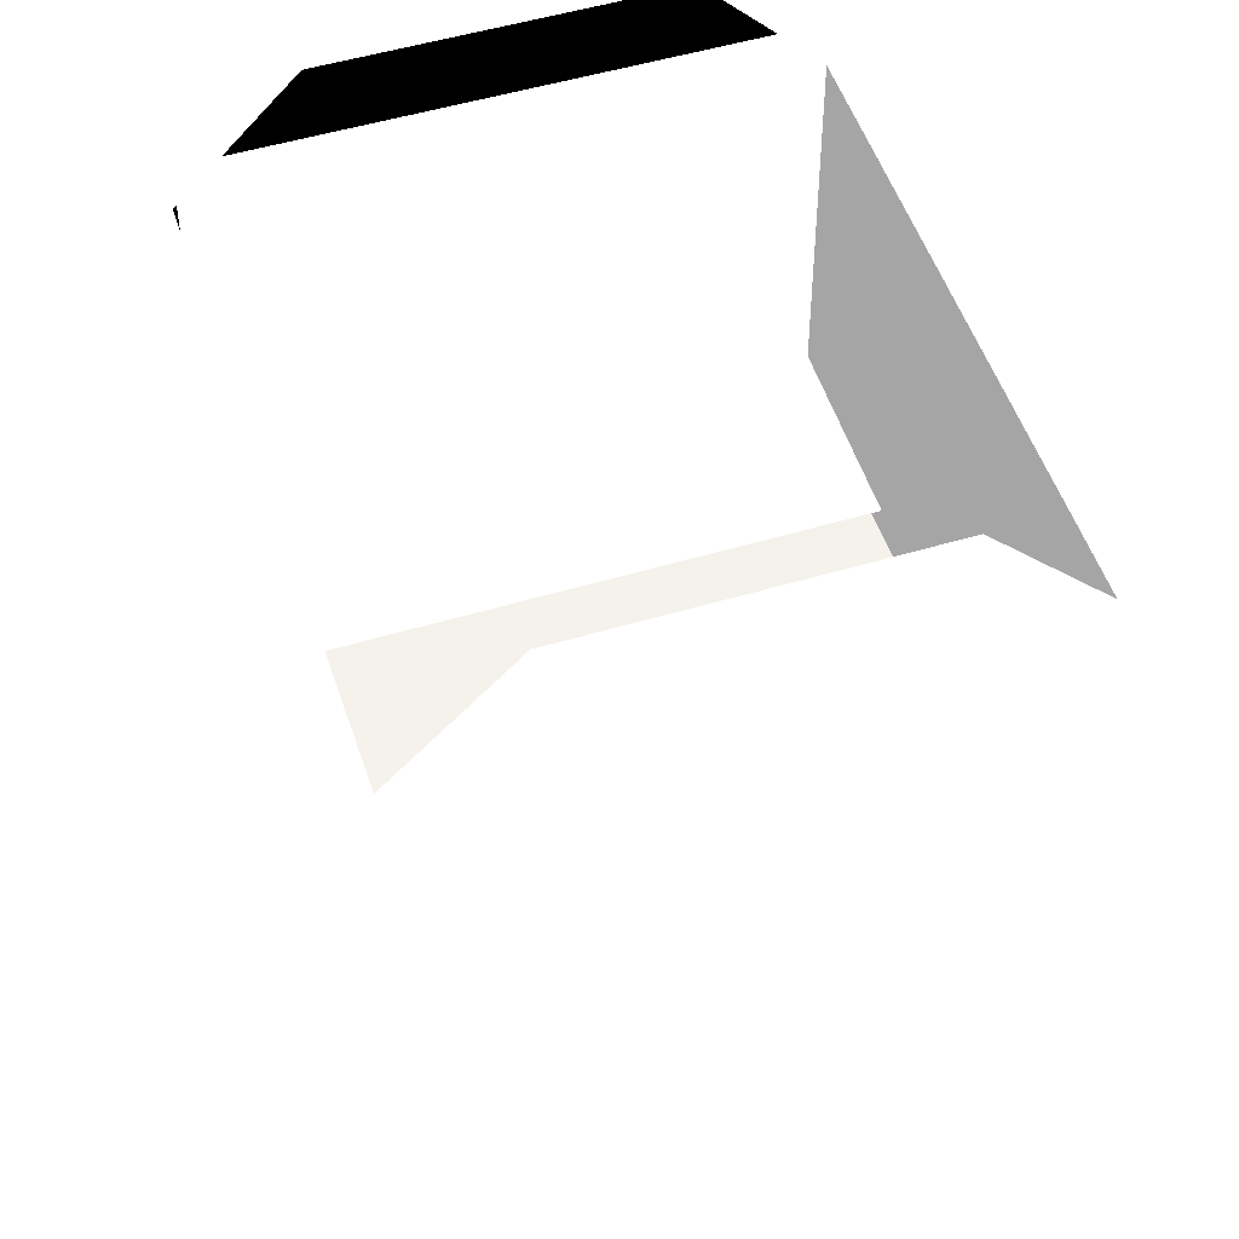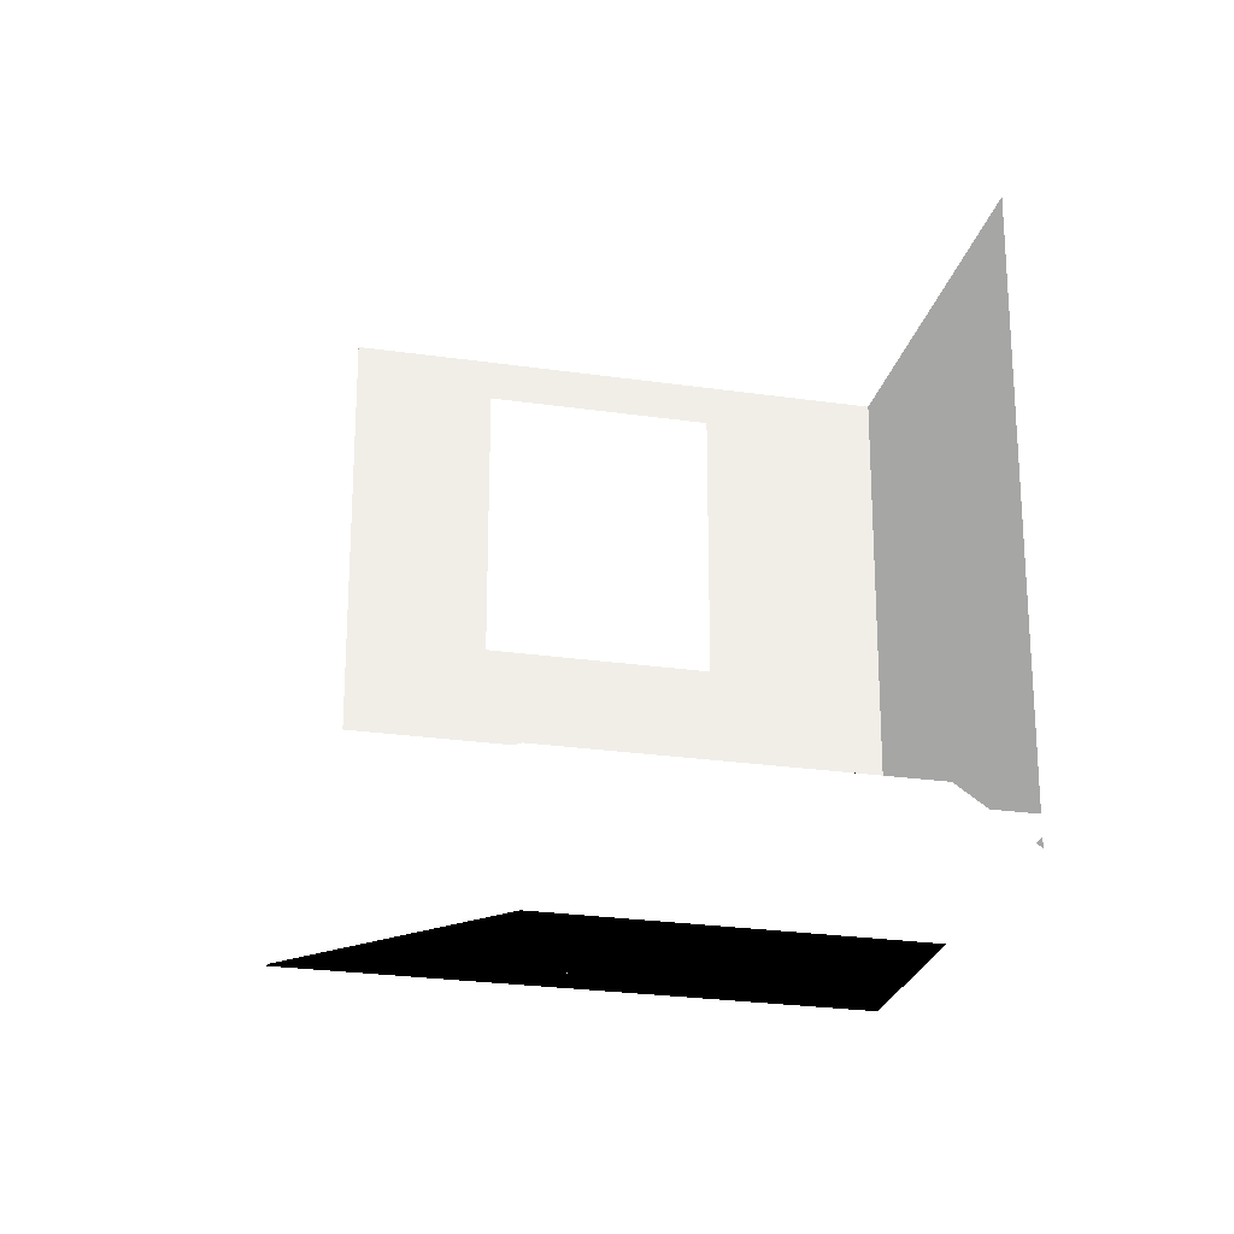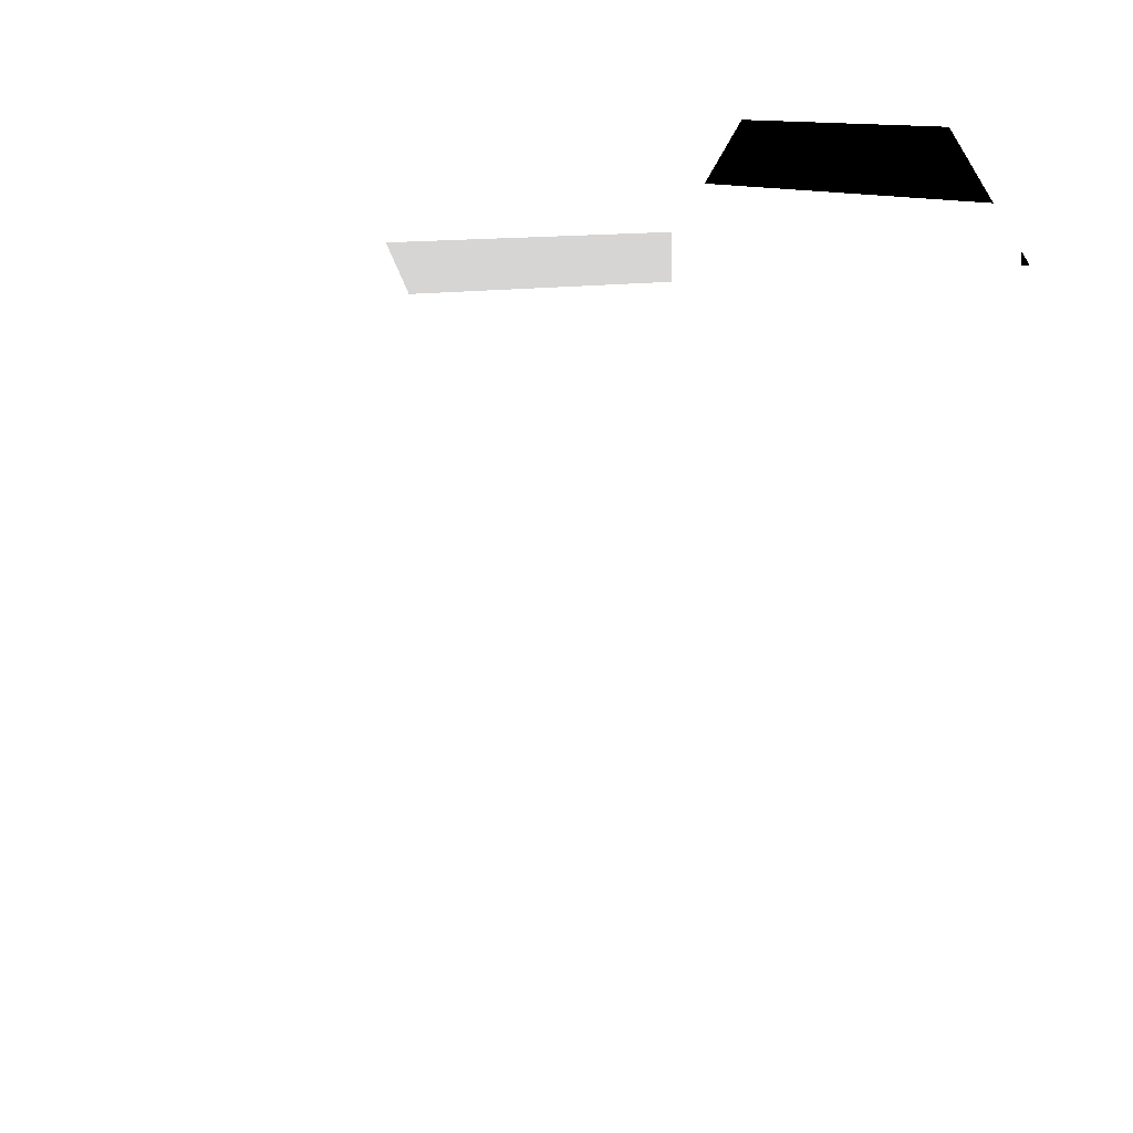
<metadata>
{"format":"obj","ext":"obj","renderer":"f3d","projection":"perspective","resolution":1024,"background":"white","views":[{"elev":51.2,"azim":161.9,"up":"+Z"},{"elev":-25.2,"azim":-13.3,"up":"+Y"},{"elev":9.8,"azim":-121.0,"up":"+Z"}]}
</metadata>
<code>
o Cylinder
v 0.9239 0 0.3827 1 1 1
v 0.9239 2 0.3827 1 1 1
v 0.3827 0 0.9239 1 1 1
v 0.3827 2 0.9239 1 1 1
v -0.3827 0 0.9239 1 1 1
v -0.3827 2 0.9239 1 1 1
v -0.9239 0 0.3827 1 1 1
v -0.9239 2 0.3827 1 1 1
v -0.9239 0 -0.3827 1 1 1
v -0.9239 2 -0.3827 1 1 1
v -0.3827 0 -0.9239 1 1 1
v -0.3827 2 -0.9239 1 1 1
v 0.3827 0 -0.9239 1 1 1
v 0.3827 2 -0.9239 1 1 1
v 0.9239 0 -0.3827 1 1 1
v 0.9239 2 -0.3827 1 1 1
v 0.9239 0.3 0.3827 1 1 1
v 0.3827 0.3 0.9239 1 1 1
v -0.3827 0.3 0.9239 1 1 1
v -0.9239 0.3 0.3827 1 1 1
v -0.9239 0.3 -0.3827 1 1 1
v -0.3827 0.3 -0.9239 1 1 1
v 0.3827 0.3 -0.9239 1 1 1
v 0.9239 0.3 -0.3827 1 1 1
v 0.9239 1.72 0.3827 1 1 1
v 0.3827 1.72 0.9239 1 1 1
v -0.3827 1.72 0.9239 1 1 1
v -0.9239 1.72 0.3827 1 1 1
v -0.9239 1.72 -0.3827 1 1 1
v -0.3827 1.72 -0.9239 1 1 1
v 0.3827 1.72 -0.9239 1 1 1
v 0.9239 1.72 -0.3827 1 1 1
v 0.6533 0 0.6533 1 1 1
v 0.6533 2 0.6533 1 1 1
v 0.6533 0.3 0.6533 1 1 1
v 0.6533 1.72 0.6533 1 1 1
v -0.6533 0 0.6533 1 1 1
v -0.6533 2 0.6533 1 1 1
v -0.6533 0.3 0.6533 1 1 1
v -0.6533 1.72 0.6533 1 1 1
v 0.6533 0.3 0.6533 0.498 0.498 0.498
v 0.6533 1.72 0.6533 0.498 0.498 0.498
v -0.6533 0.3 0.6533 0.498 0.498 0.498
v -0.6533 1.72 0.6533 0.498 0.498 0.498
v 0.6533 0.3 -0.2499 0.498 0.498 0.498
v 0.6533 1.72 -0.2499 0.498 0.498 0.498
v -0.6533 0.3 -0.2499 0.498 0.498 0.498
v -0.6533 1.72 -0.2499 0.498 0.498 0.498
v 0.3827 0.3 0.9239 0 0 0
v -0.3827 0.3 0.9239 0 0 0
v 0.6533 0.3 0.6533 0 0 0
v -0.6533 0.3 0.6533 0 0 0
v 0.6533 0.3 -0.3467 0 0 0
v -0.6533 0.3 -0.3467 0 0 0
v 0.9239 2 0.3827 1 1 1
v 0.3827 2 0.9239 1 1 1
v -0.3827 2 0.9239 1 1 1
v -0.9239 2 0.3827 1 1 1
v -0.9239 2 -0.3827 1 1 1
v -0.3827 2 -0.9239 1 1 1
v 0.3827 2 -0.9239 1 1 1
v 0.9239 2 -0.3827 1 1 1
v -0.2452 0.9734 -0.1674 1 1 1
v -0.2452 1.581 -0.1674 1 1 1
v 0.2452 1.581 -0.1674 1 1 1
v 0.2452 0.9734 -0.1674 1 1 1
v 0.6475 0.3175 0.7738 1 1 1
v -0.6475 0.3175 0.7738 1 1 1
v 0.6475 0.763 -0.1715 1 1 1
v -0.6475 0.763 -0.1715 1 1 1
v 0.6475 0.3175 -0.1555 1 1 1
v -0.6475 0.3175 -0.1555 1 1 1
f 36 34 4 26
f 26 4 6 27
f 40 38 8 28
f 28 8 10 29
f 29 10 12 30
f 30 12 14 31
f 65 64 63 66
f 31 14 16 32
f 32 16 2 25
f 15 24 17 1
f 13 23 24 15
f 11 22 23 13
f 9 21 22 11
f 7 20 21 9
f 37 39 20 7
f 3 18 19 5
f 33 35 18 3
f 24 32 25 17
f 23 31 32 24
f 22 30 31 23
f 21 29 30 22
f 20 28 29 21
f 39 40 28 20
f 17 25 36 35
f 1 17 35 33
f 25 2 34 36
f 5 19 39 37
f 27 6 38 40
f 47 45 46 48
f 41 42 46 45
f 44 43 47 48
f 52 51 53 54
f 49 51 52 50
f 56 55 62 61 60 59 58 57
f 68 67 71 72
f 72 71 69 70

</code>
